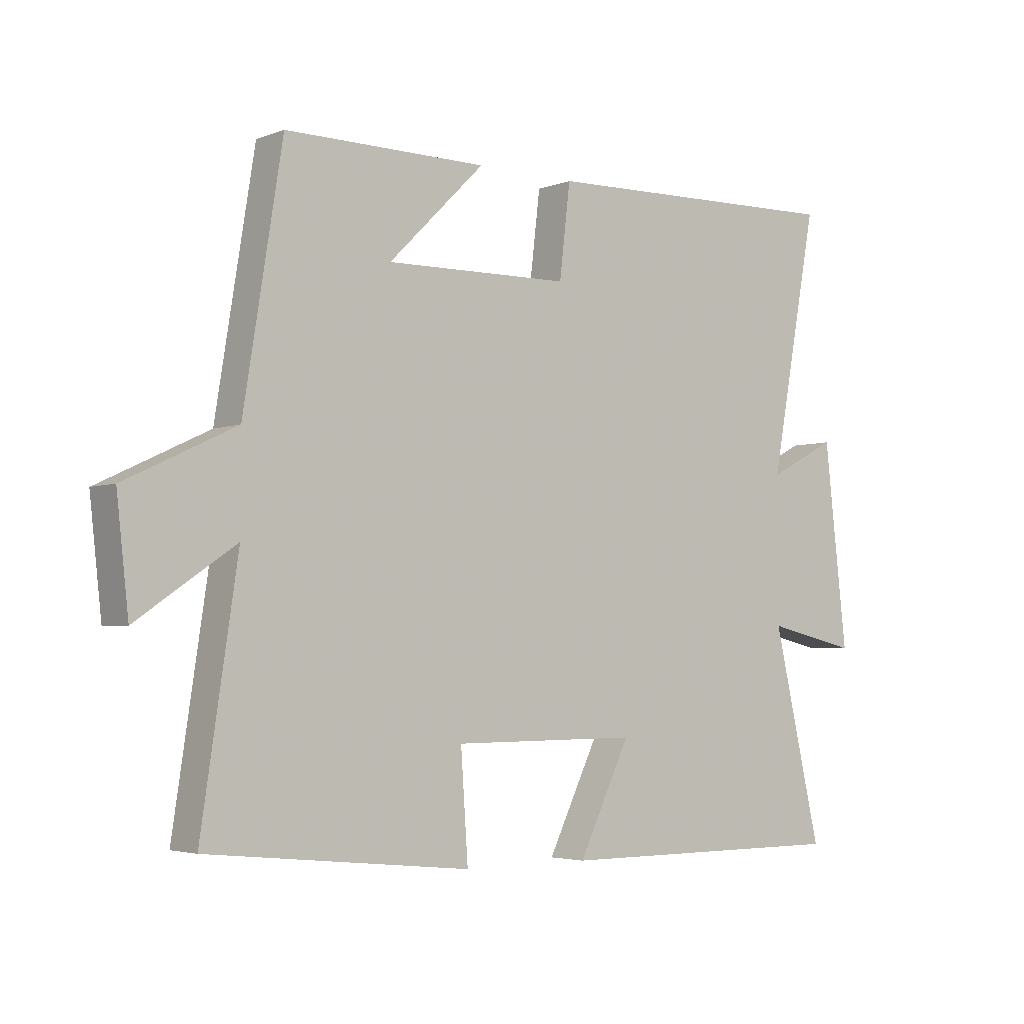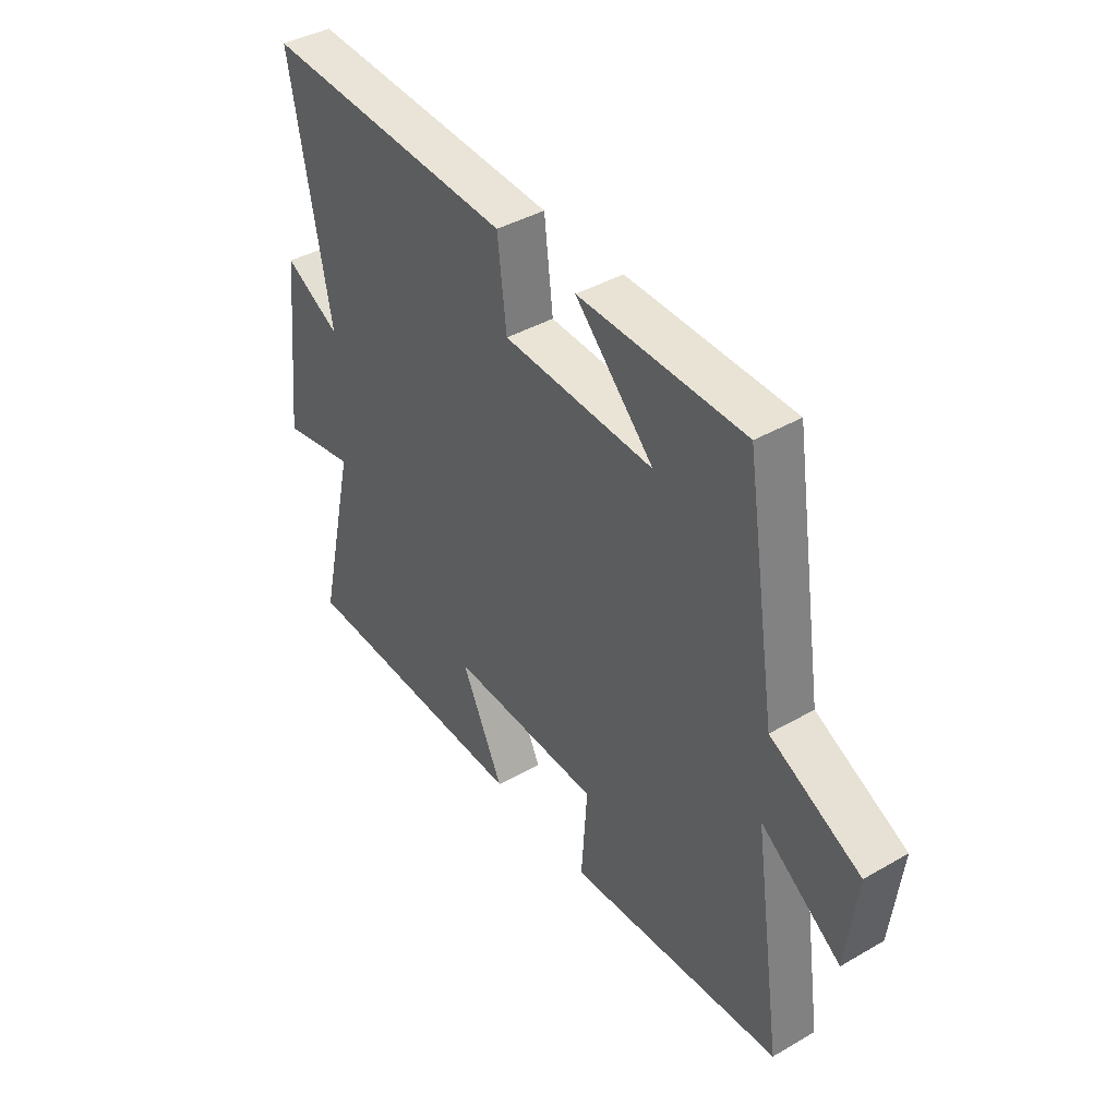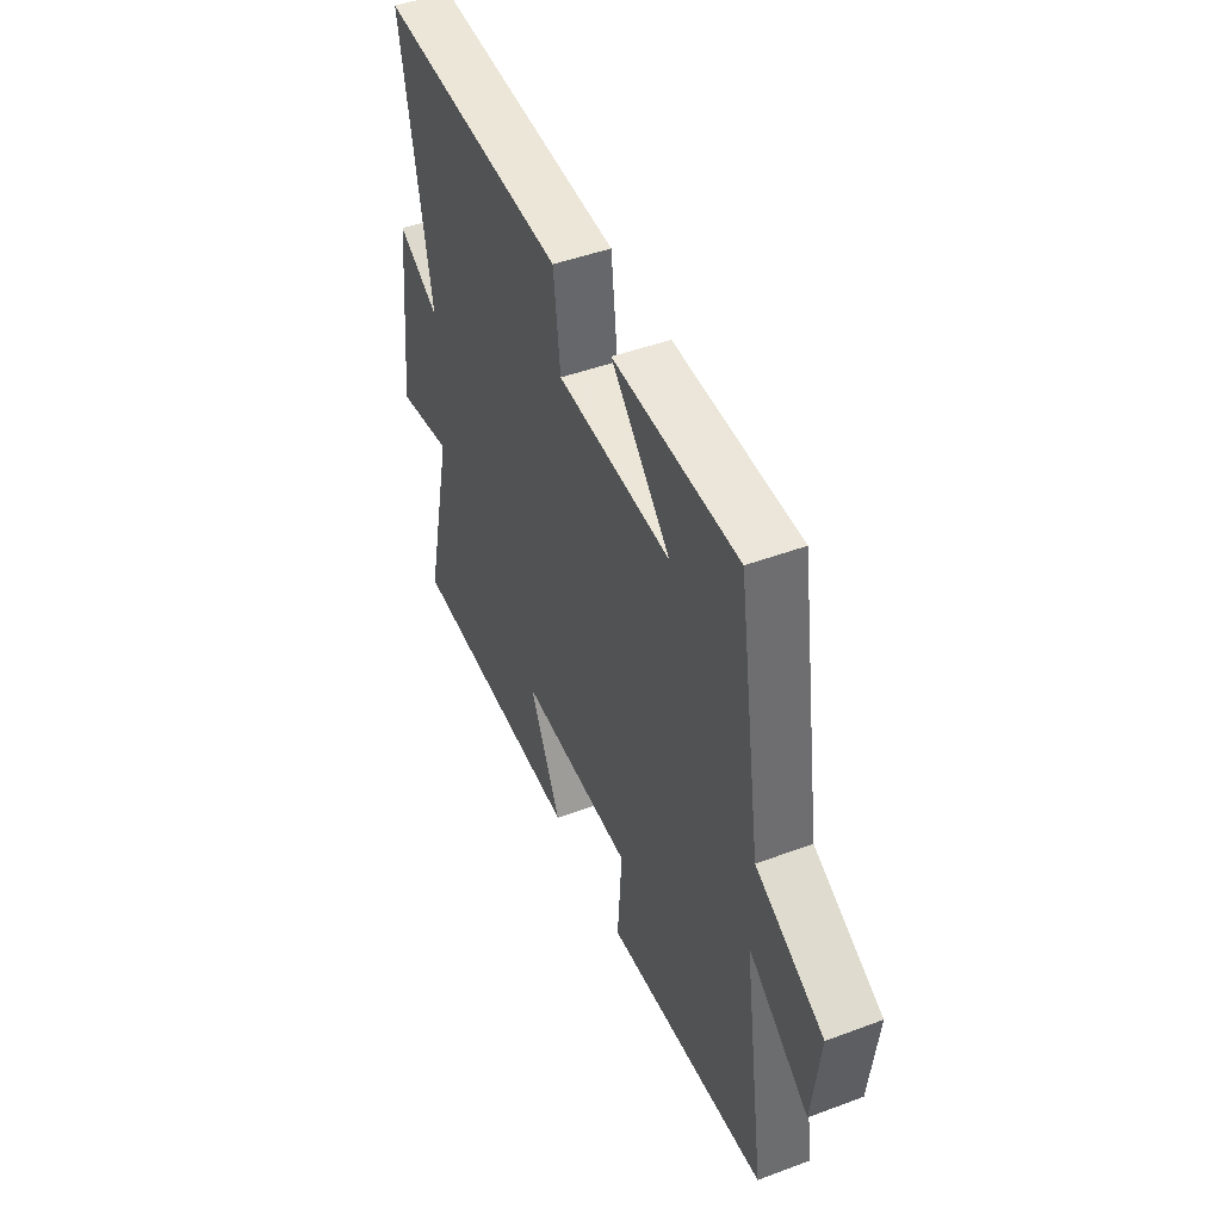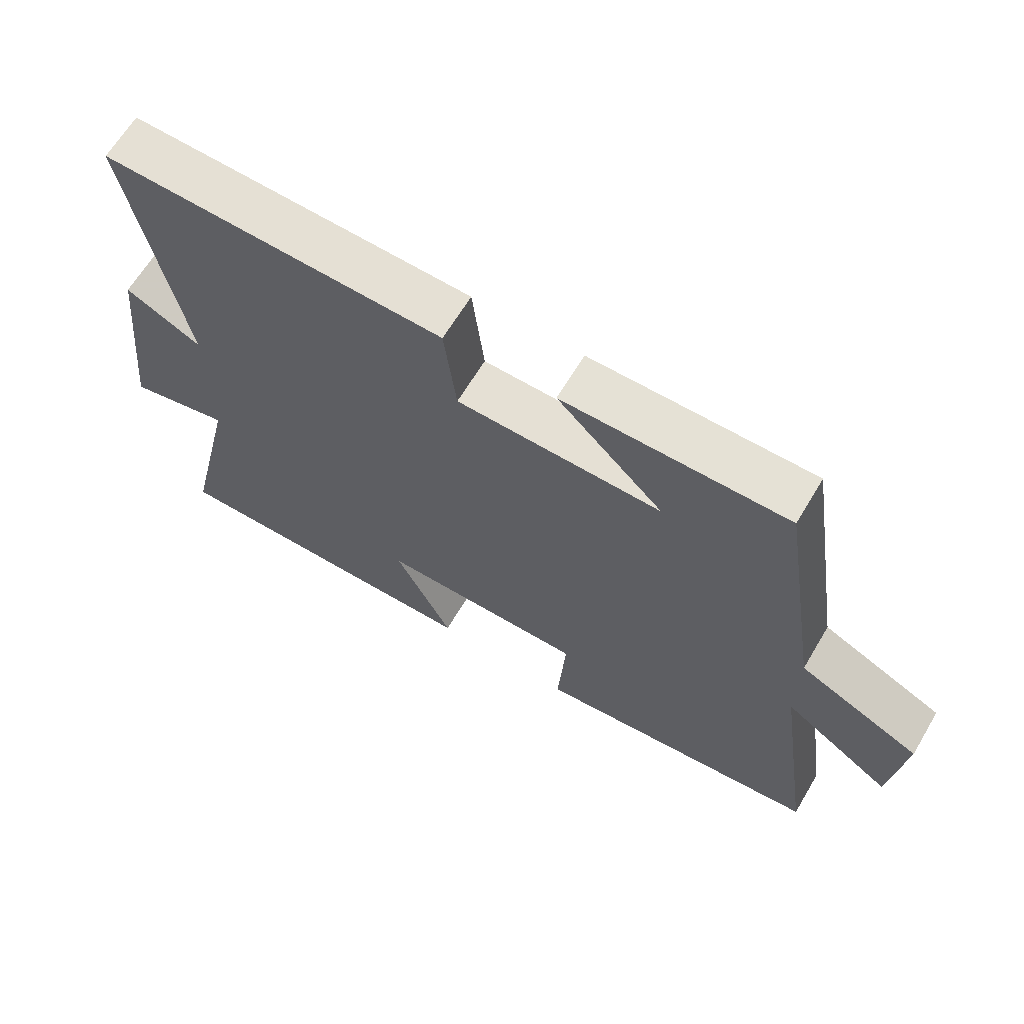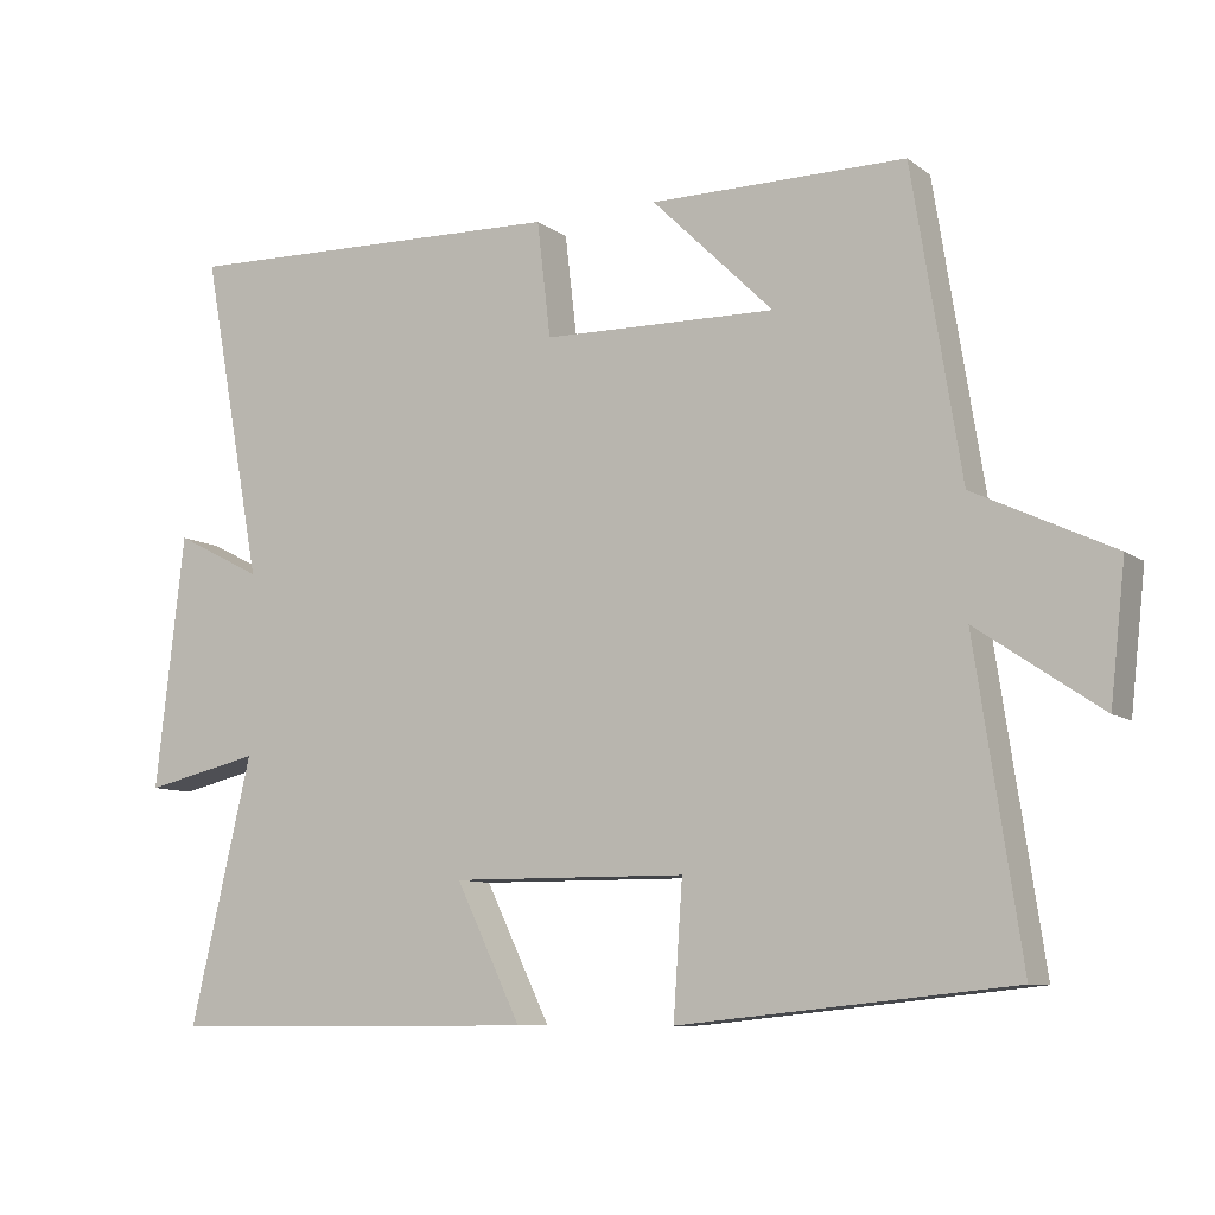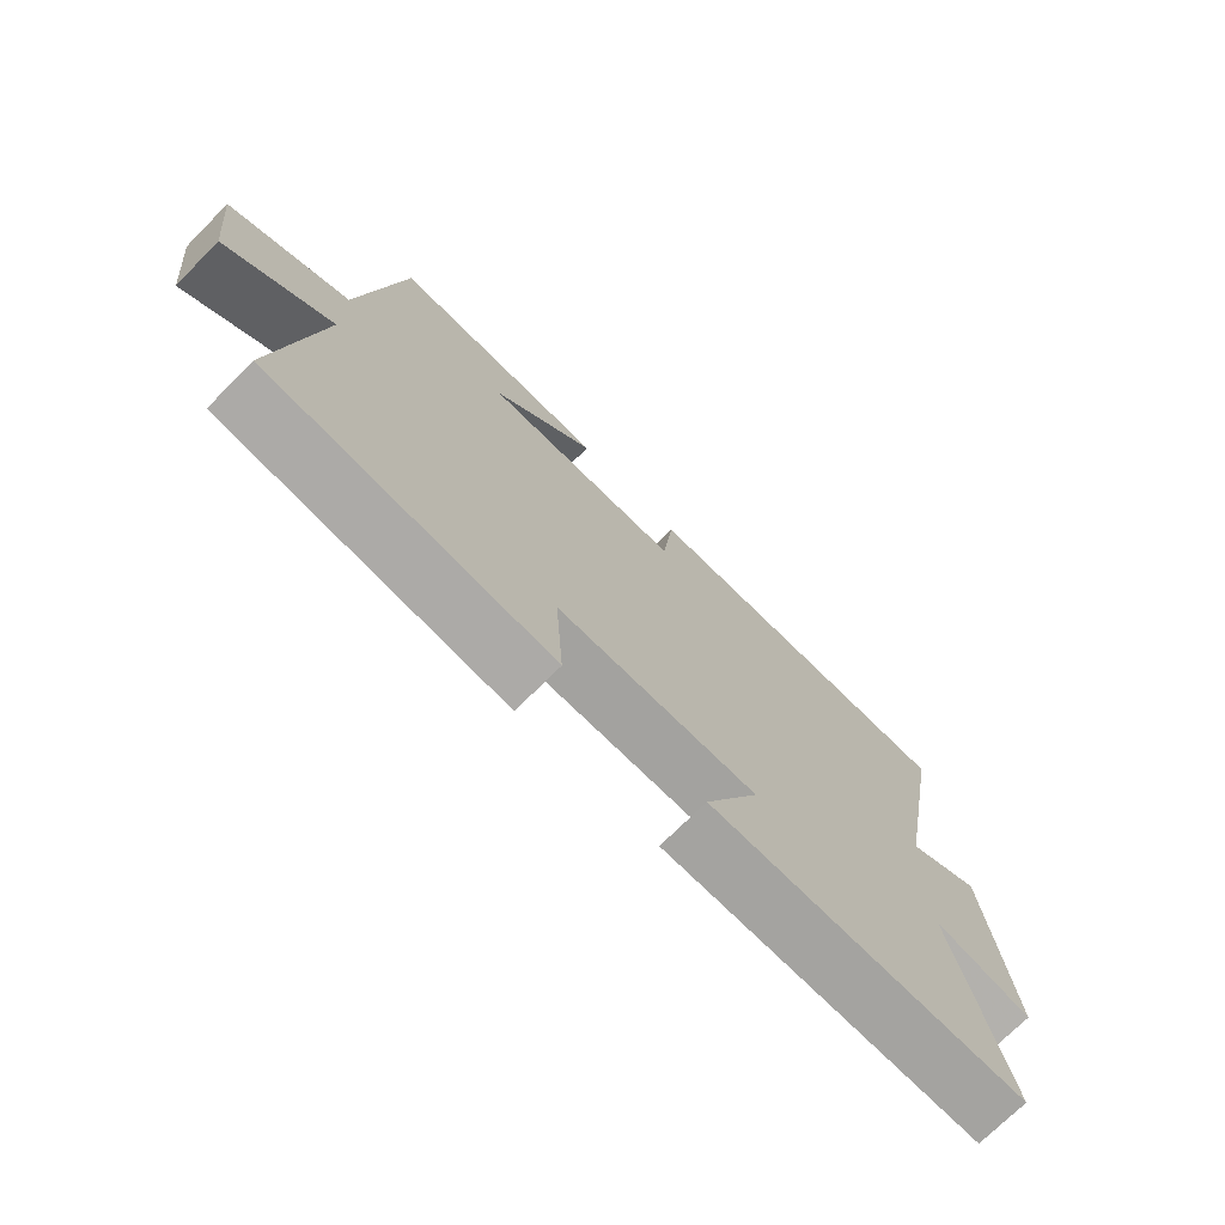
<metadata>
{"format":"obj","ext":"obj","renderer":"f3d","projection":"perspective","resolution":1024,"background":"white","views":[{"elev":-3.8,"azim":141.0,"up":"+Z"},{"elev":41.4,"azim":55.2,"up":"+Z"},{"elev":46.9,"azim":67.2,"up":"+Z"},{"elev":65.0,"azim":30.8,"up":"+Z"},{"elev":-8.9,"azim":29.3,"up":"+Z"},{"elev":-72.7,"azim":135.1,"up":"+Z"}]}
</metadata>
<code>
v -0.581 0.07 -0.501
v -0.5 0.07 -0.154
v -0.653 0.07 -0.189
v -0.615 0.07 0.145
v -0.5 0.07 0.086
v -0.58 0.07 0.515
v -0.066 0.07 0.5
v -0.048 0.07 0.348
v 0.26 0.07 0.342
v 0.1 0.07 0.5
v 0.436 0.07 0.501
v 0.5 0.07 0.1
v 0.683 0.07 0.013
v 0.663 0.07 -0.165
v 0.5 0.07 -0.054
v 0.56 0.07 -0.455
v 0.123 0.07 -0.5
v 0.135 0.07 -0.325
v -0.175 0.07 -0.323
v -0.089 0.07 -0.5
v -0.581 0 -0.501
v -0.5 0 -0.154
v -0.653 0 -0.189
v -0.615 0 0.145
v -0.5 0 0.086
v -0.58 0 0.515
v -0.066 0 0.5
v -0.048 0 0.348
v 0.26 0 0.342
v 0.1 0 0.5
v 0.436 0 0.501
v 0.5 0 0.1
v 0.683 0 0.013
v 0.663 0 -0.165
v 0.5 0 -0.054
v 0.56 0 -0.455
v 0.123 0 -0.5
v 0.135 0 -0.325
v -0.175 0 -0.323
v -0.089 0 -0.5
f 19 20 1 2
f 18 19 2
f 15 16 17 18
f 15 18 2
f 12 13 14 15
f 12 15 2
f 9 10 11
f 9 11 12
f 8 9 12 2
f 5 6 7 8
f 2 3 4 5
f 2 5 8
f 22 21 40 39
f 22 39 38
f 38 37 36 35
f 22 38 35
f 35 34 33 32
f 22 35 32
f 31 30 29
f 32 31 29
f 22 32 29 28
f 28 27 26 25
f 25 24 23 22
f 28 25 22
f 1 21 22 2
f 2 22 23 3
f 3 23 24 4
f 4 24 25 5
f 5 25 26 6
f 6 26 27 7
f 7 27 28 8
f 8 28 29 9
f 9 29 30 10
f 10 30 31 11
f 11 31 32 12
f 12 32 33 13
f 13 33 34 14
f 14 34 35 15
f 15 35 36 16
f 16 36 37 17
f 17 37 38 18
f 18 38 39 19
f 19 39 40 20
f 20 40 21 1

</code>
